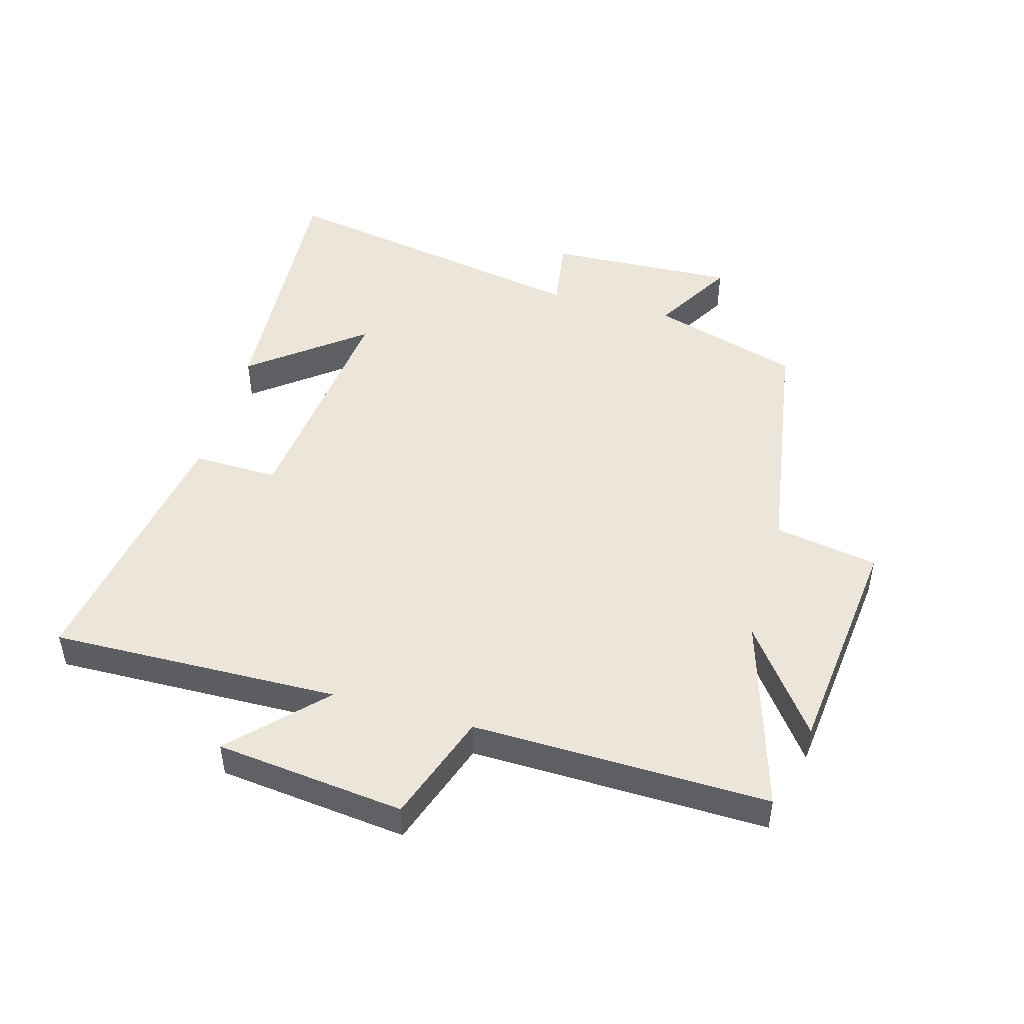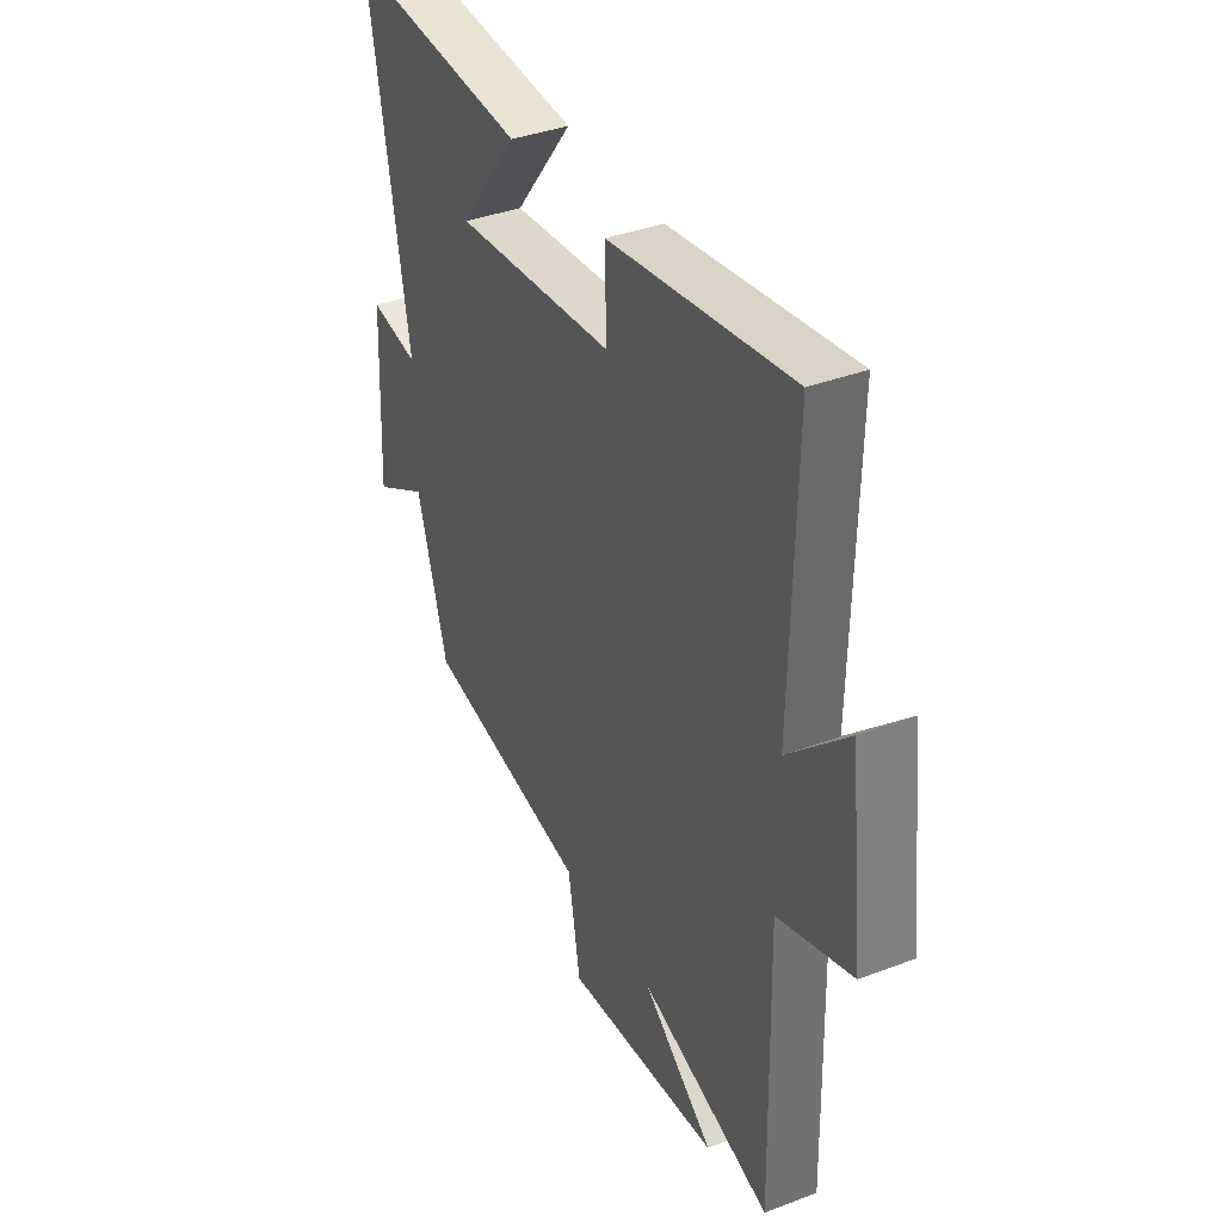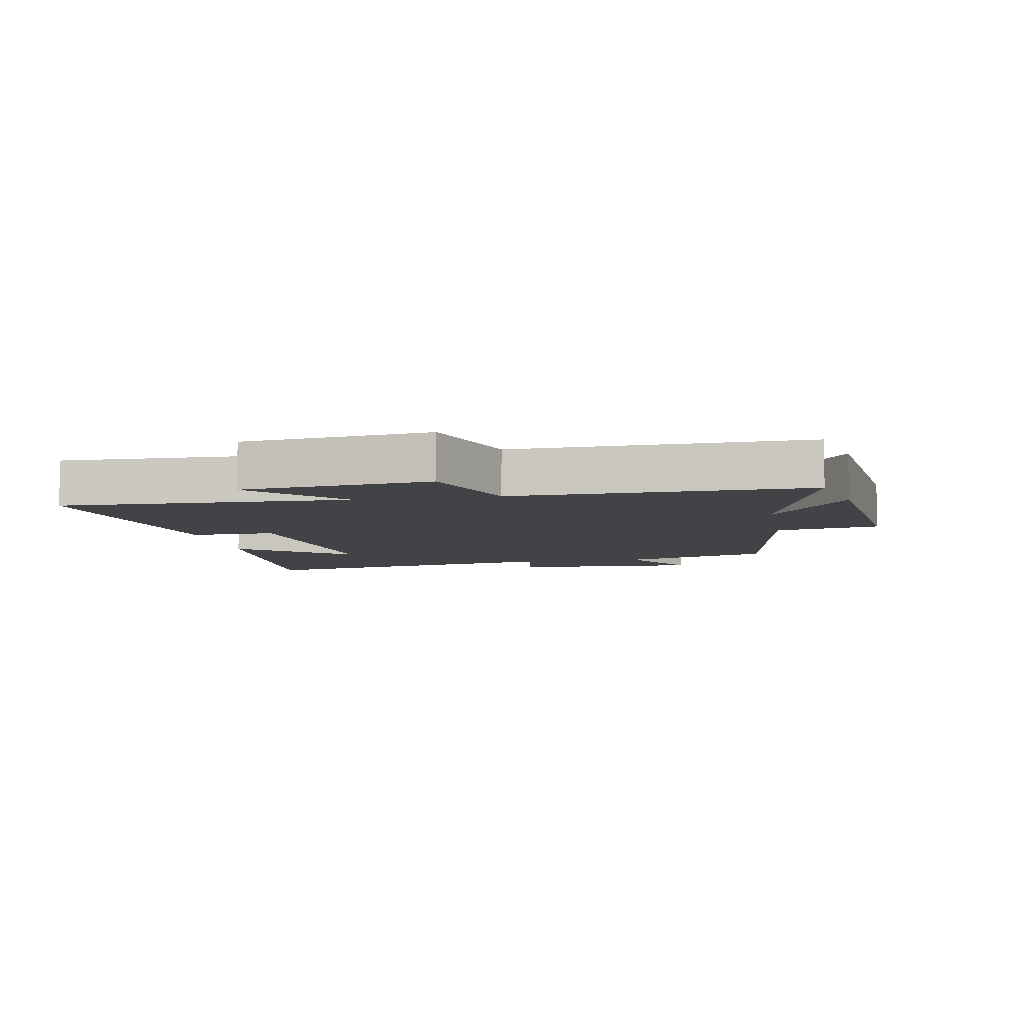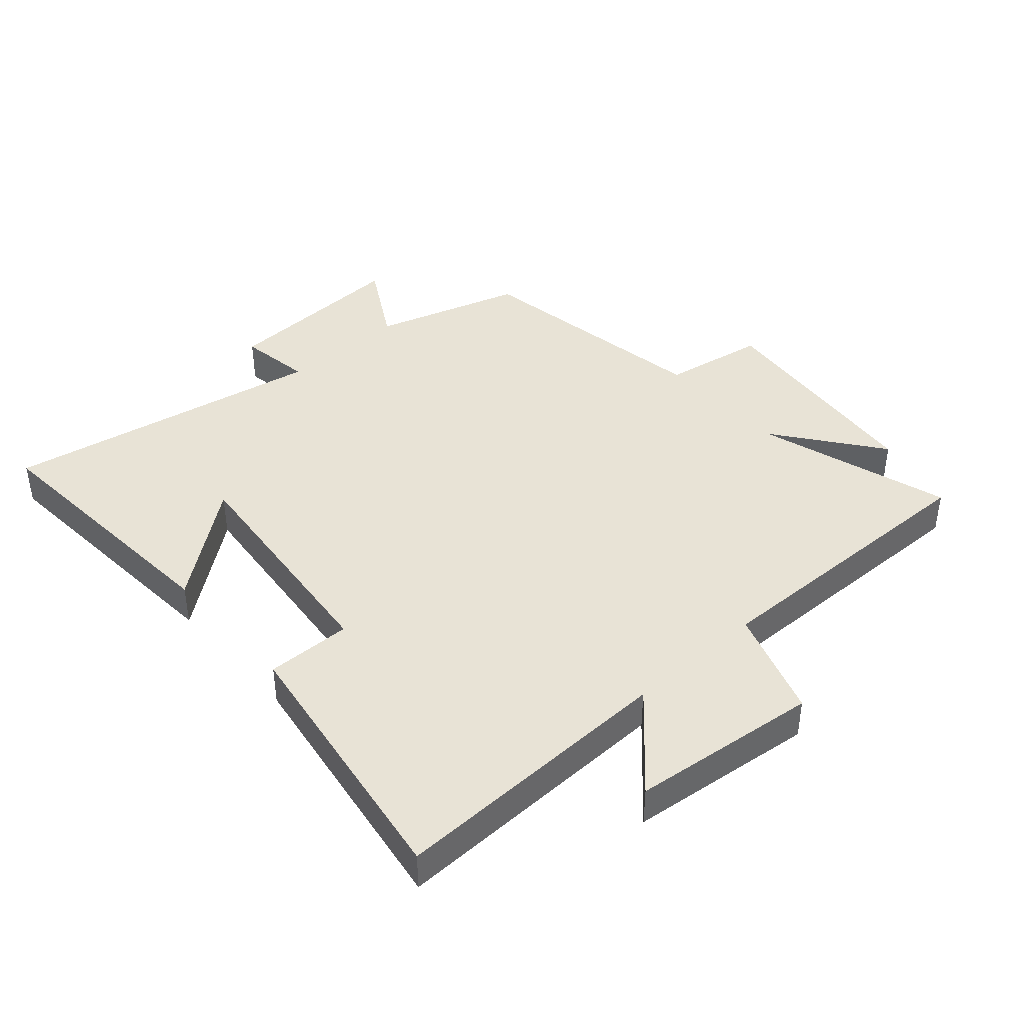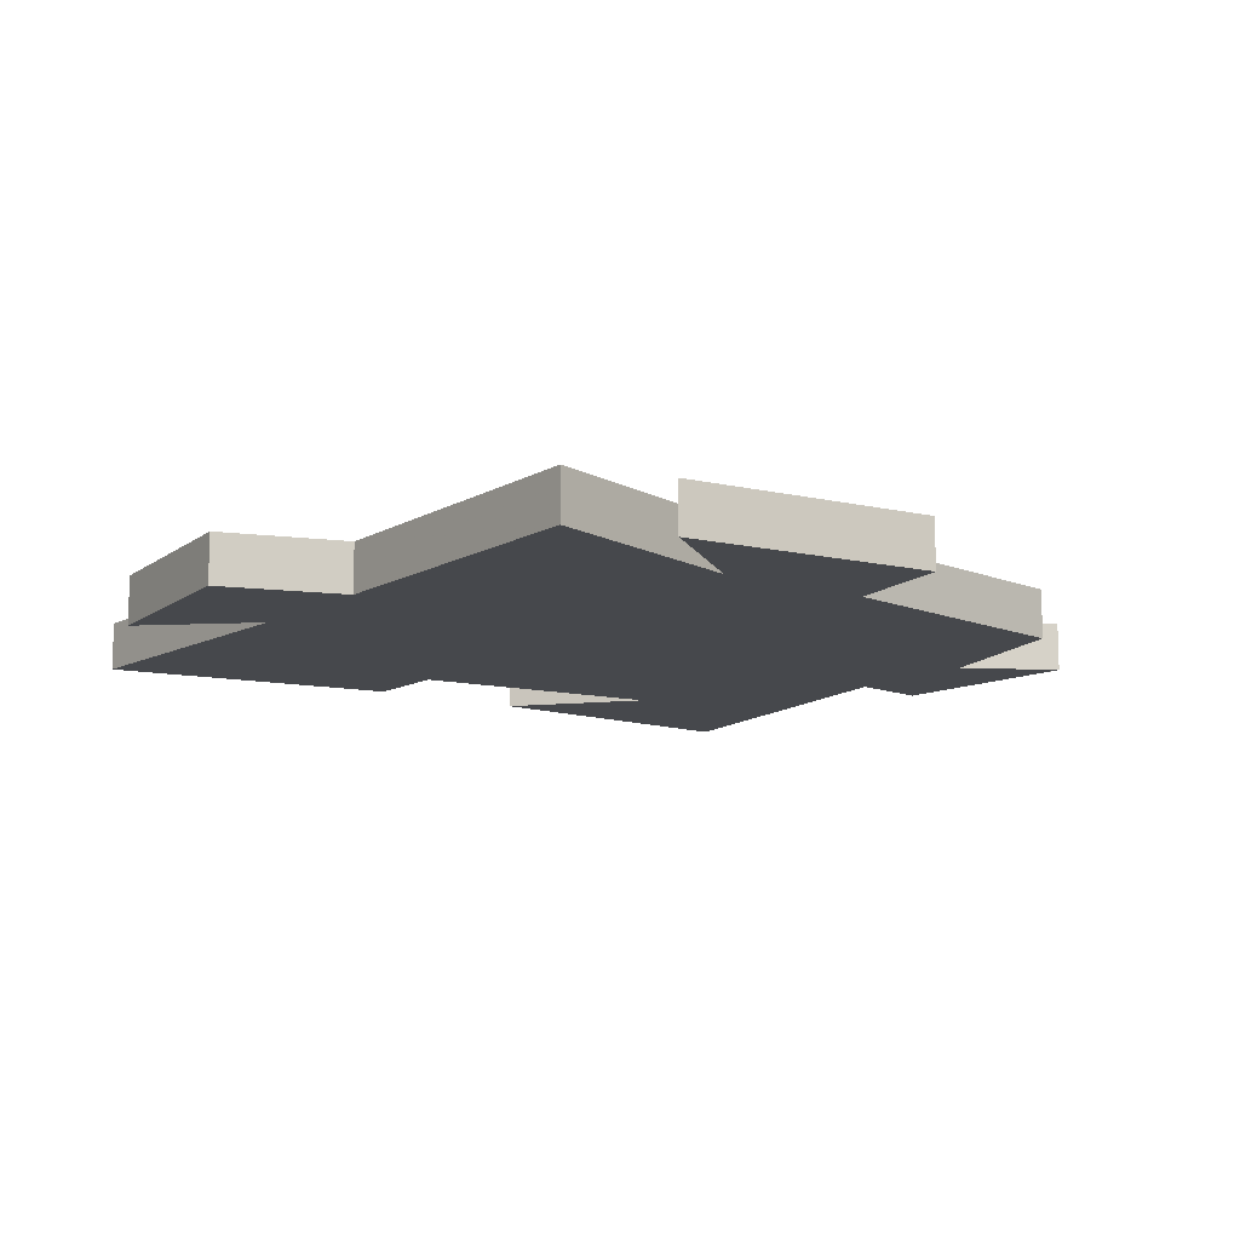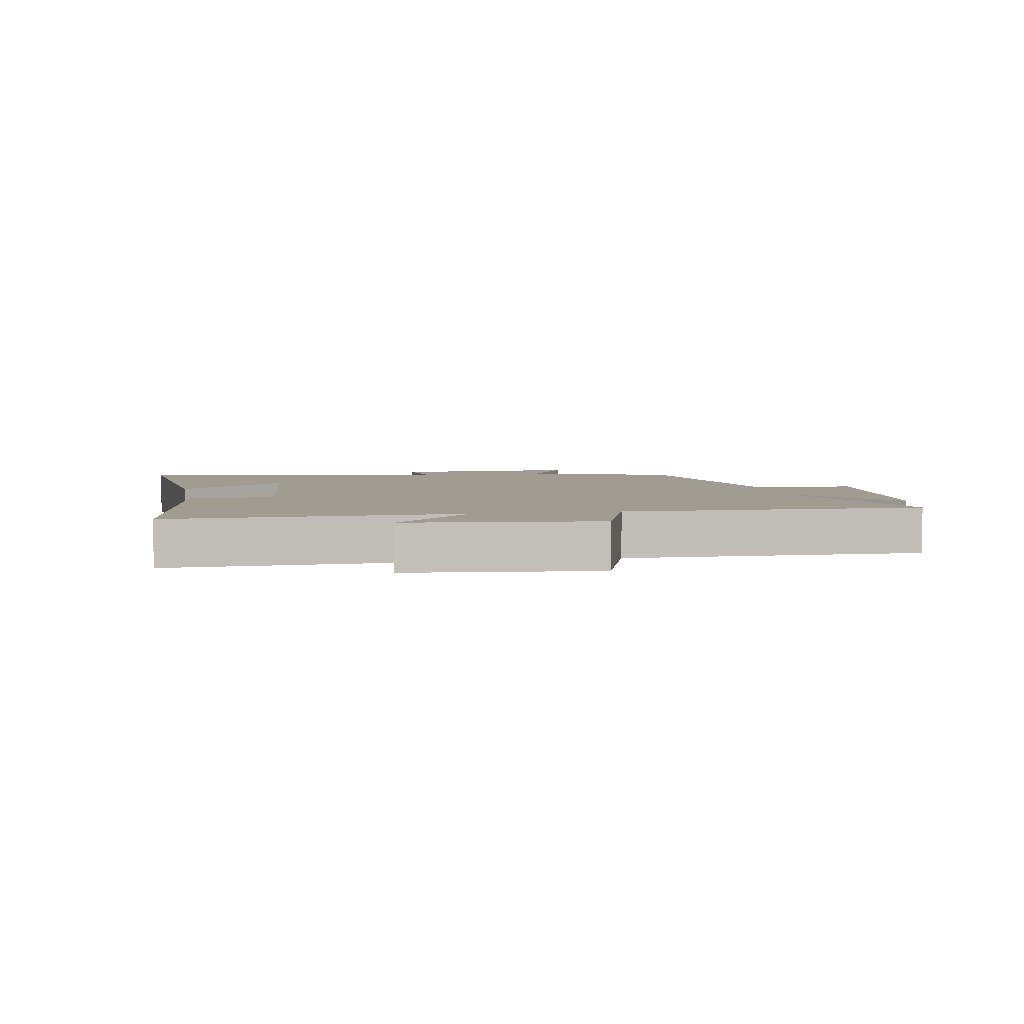
<metadata>
{"format":"obj","ext":"obj","renderer":"f3d","projection":"perspective","resolution":1024,"background":"white","views":[{"elev":47.8,"azim":105.8,"up":"+Y"},{"elev":37.7,"azim":64.2,"up":"+Z"},{"elev":-6.9,"azim":100.4,"up":"+Y"},{"elev":41.6,"azim":48.3,"up":"+Y"},{"elev":-11.2,"azim":143.4,"up":"+Y"},{"elev":4.3,"azim":78.8,"up":"+Y"}]}
</metadata>
<code>
v -0.427 0.07 -0.437
v -0.5 0.07 -0.198
v -0.632 0.07 -0.274
v -0.618 0.07 0.03
v -0.5 0.07 0.012
v -0.595 0.07 0.53
v -0.161 0.07 0.5
v -0.3 0.07 0.323
v 0.082 0.07 0.363
v 0.079 0.07 0.5
v 0.511 0.07 0.568
v 0.5 0.07 0.107
v 0.641 0.07 0.241
v 0.675 0.07 -0.061
v 0.5 0.07 -0.121
v 0.51 0.07 -0.594
v 0.197 0.07 -0.5
v 0.366 0.07 -0.626
v -0.002 0.07 -0.666
v -0.031 0.07 -0.5
v -0.427 0 -0.437
v -0.5 0 -0.198
v -0.632 0 -0.274
v -0.618 0 0.03
v -0.5 0 0.012
v -0.595 0 0.53
v -0.161 0 0.5
v -0.3 0 0.323
v 0.082 0 0.363
v 0.079 0 0.5
v 0.511 0 0.568
v 0.5 0 0.107
v 0.641 0 0.241
v 0.675 0 -0.061
v 0.5 0 -0.121
v 0.51 0 -0.594
v 0.197 0 -0.5
v 0.366 0 -0.626
v -0.002 0 -0.666
v -0.031 0 -0.5
f 17 18 19 20
f 17 20 1 2
f 15 16 17 2
f 12 13 14 15
f 12 15 2
f 9 10 11 12
f 8 9 12 2
f 6 7 8
f 5 6 8
f 5 8 2 3
f 3 4 5
f 40 39 38 37
f 22 21 40 37
f 22 37 36 35
f 35 34 33 32
f 22 35 32
f 32 31 30 29
f 22 32 29 28
f 28 27 26
f 28 26 25
f 23 22 28 25
f 25 24 23
f 1 21 22 2
f 2 22 23 3
f 3 23 24 4
f 4 24 25 5
f 5 25 26 6
f 6 26 27 7
f 7 27 28 8
f 8 28 29 9
f 9 29 30 10
f 10 30 31 11
f 11 31 32 12
f 12 32 33 13
f 13 33 34 14
f 14 34 35 15
f 15 35 36 16
f 16 36 37 17
f 17 37 38 18
f 18 38 39 19
f 19 39 40 20
f 20 40 21 1

</code>
